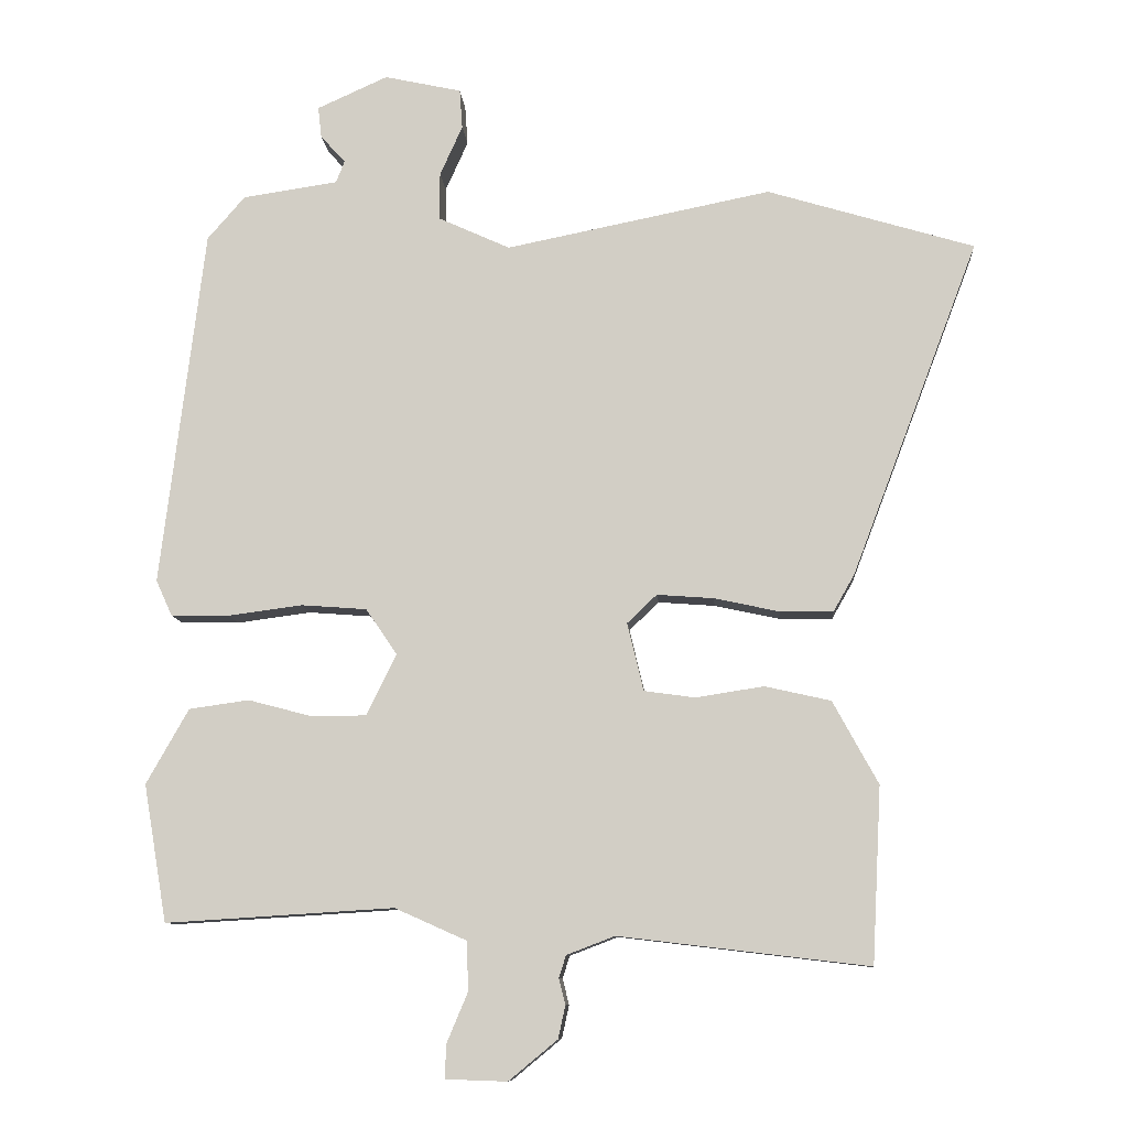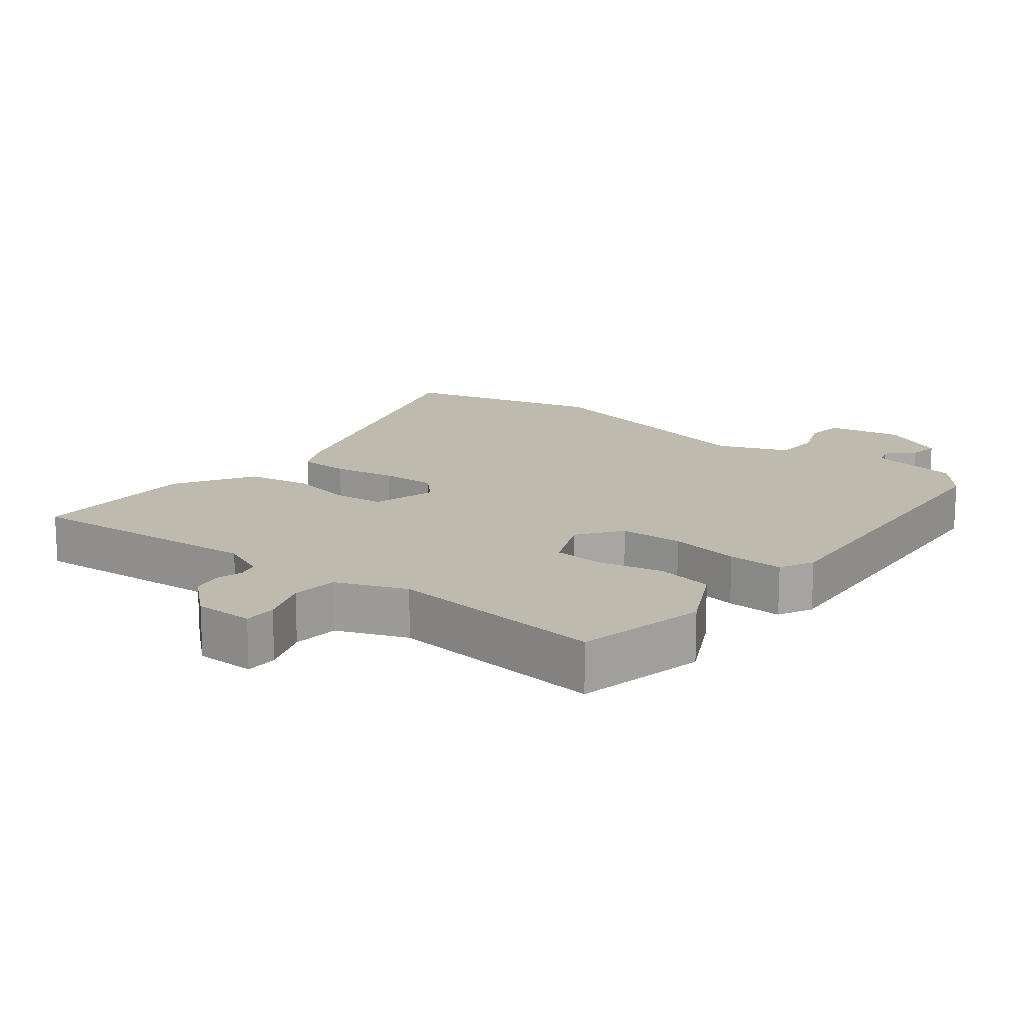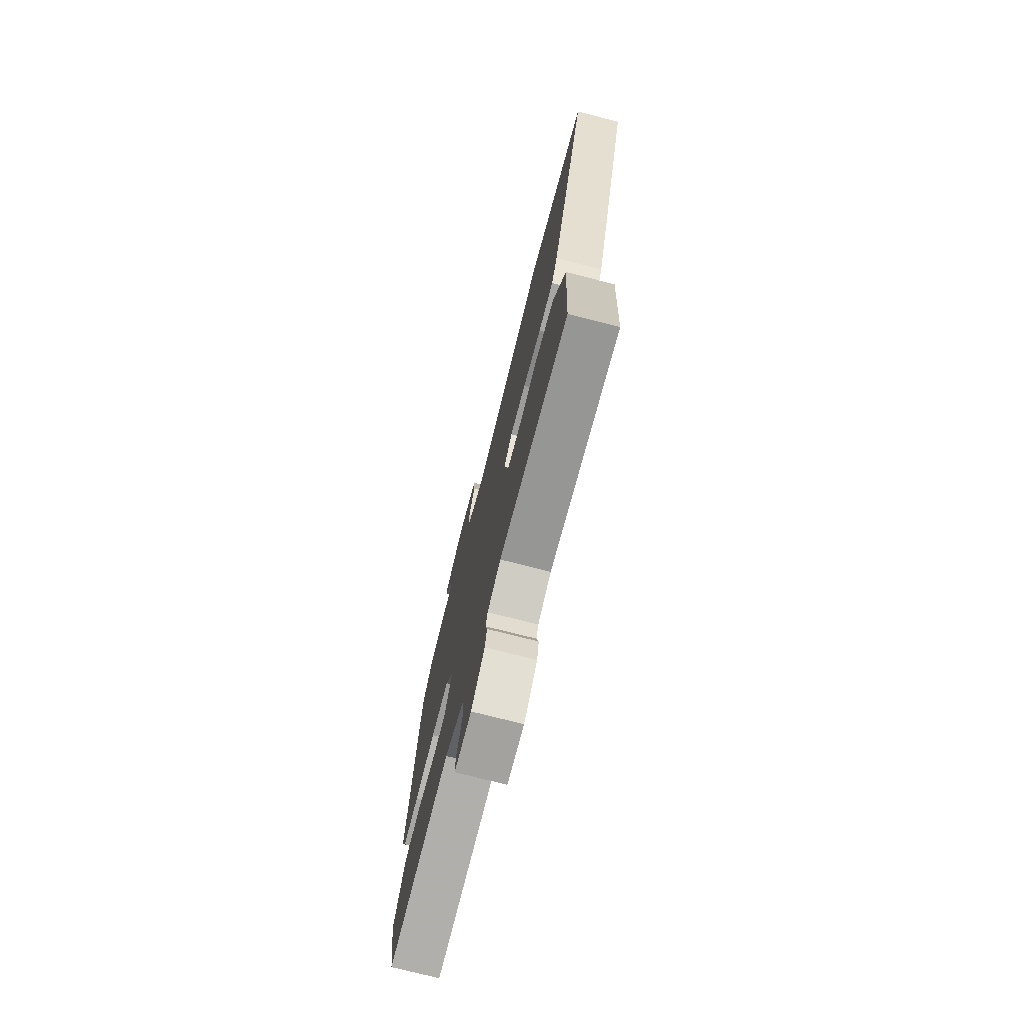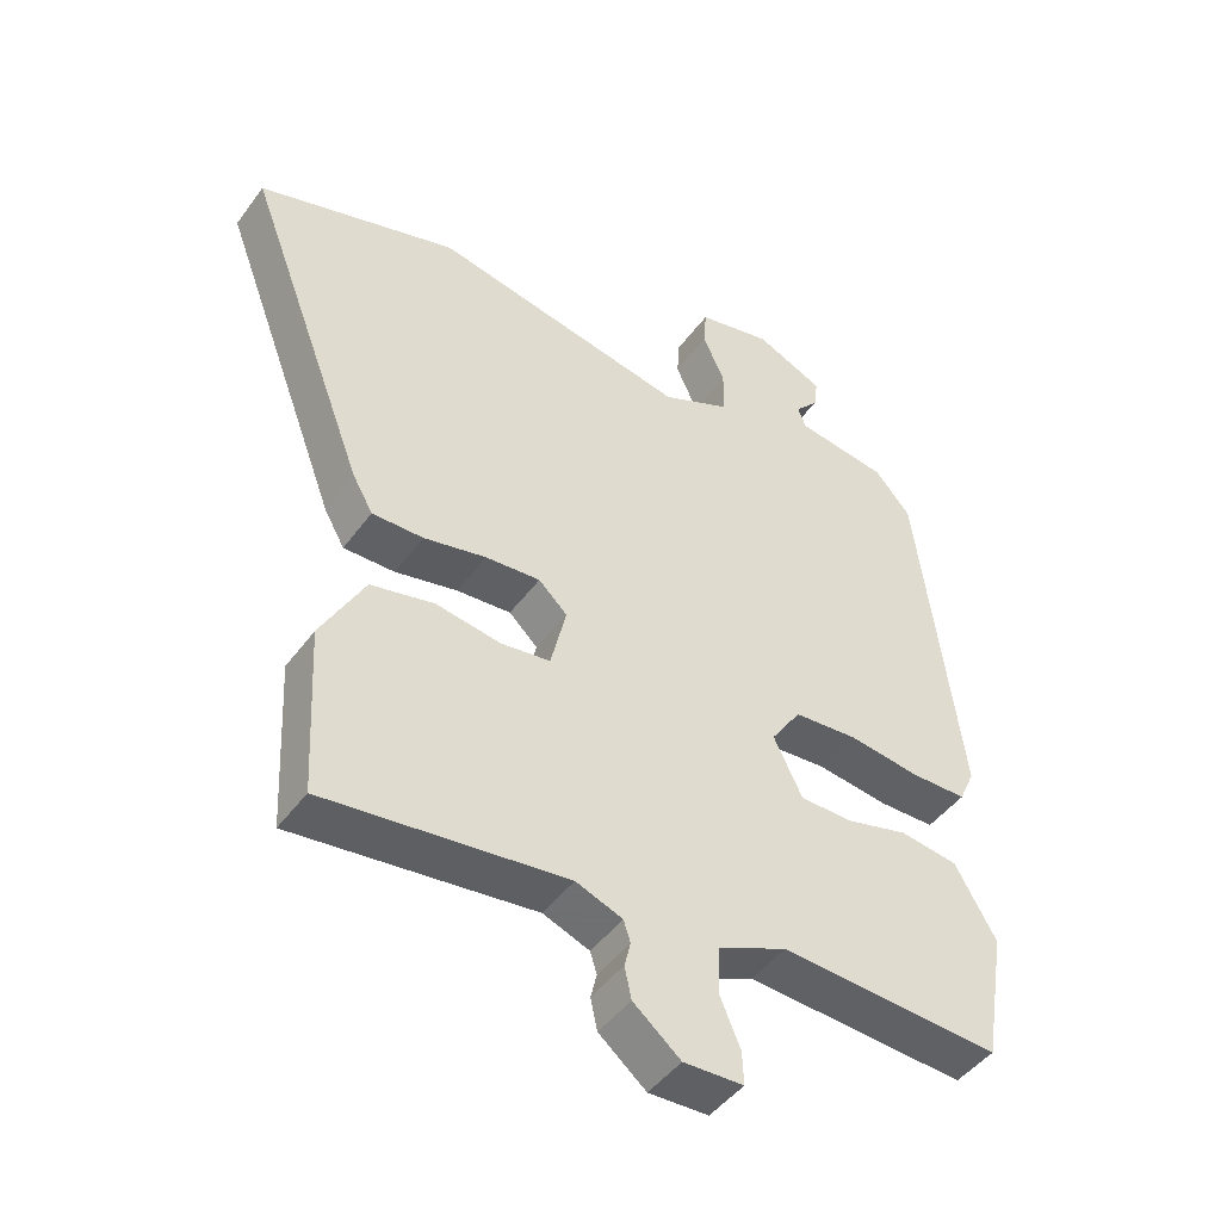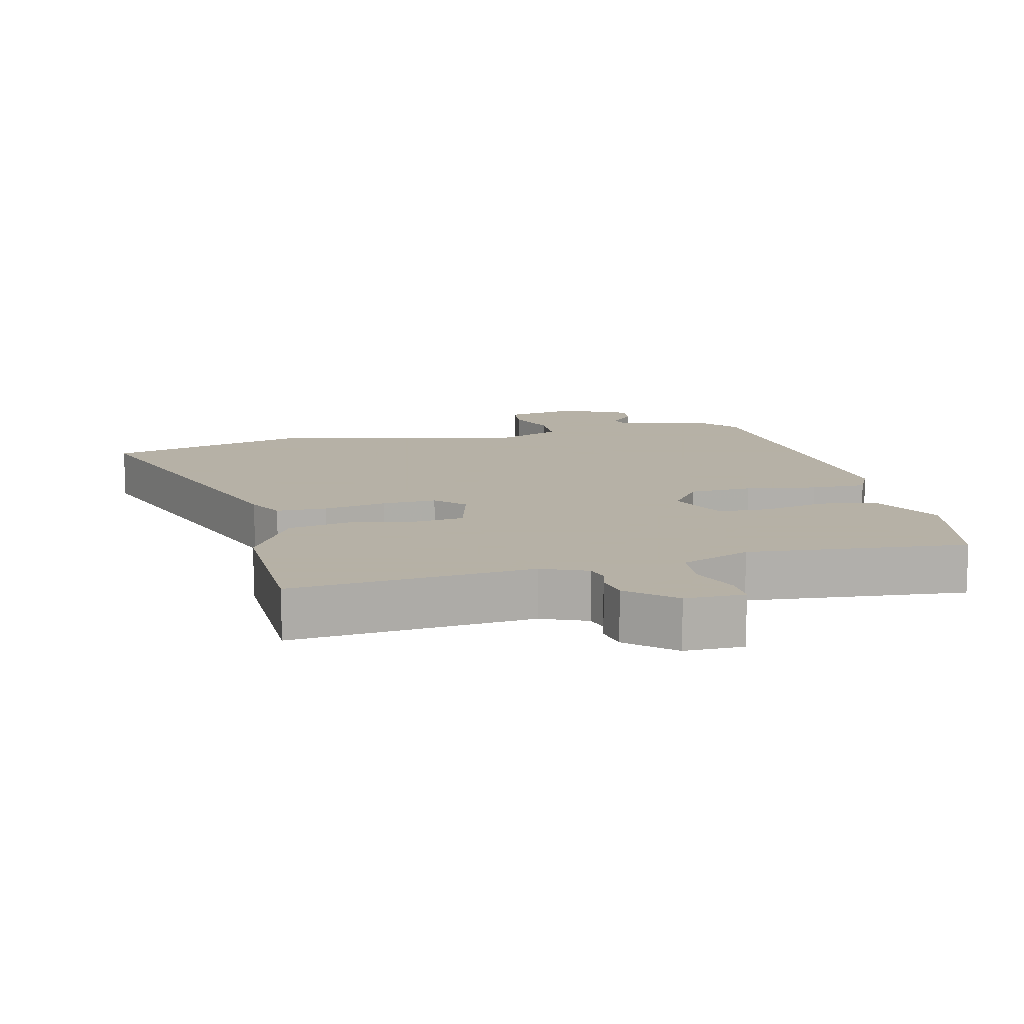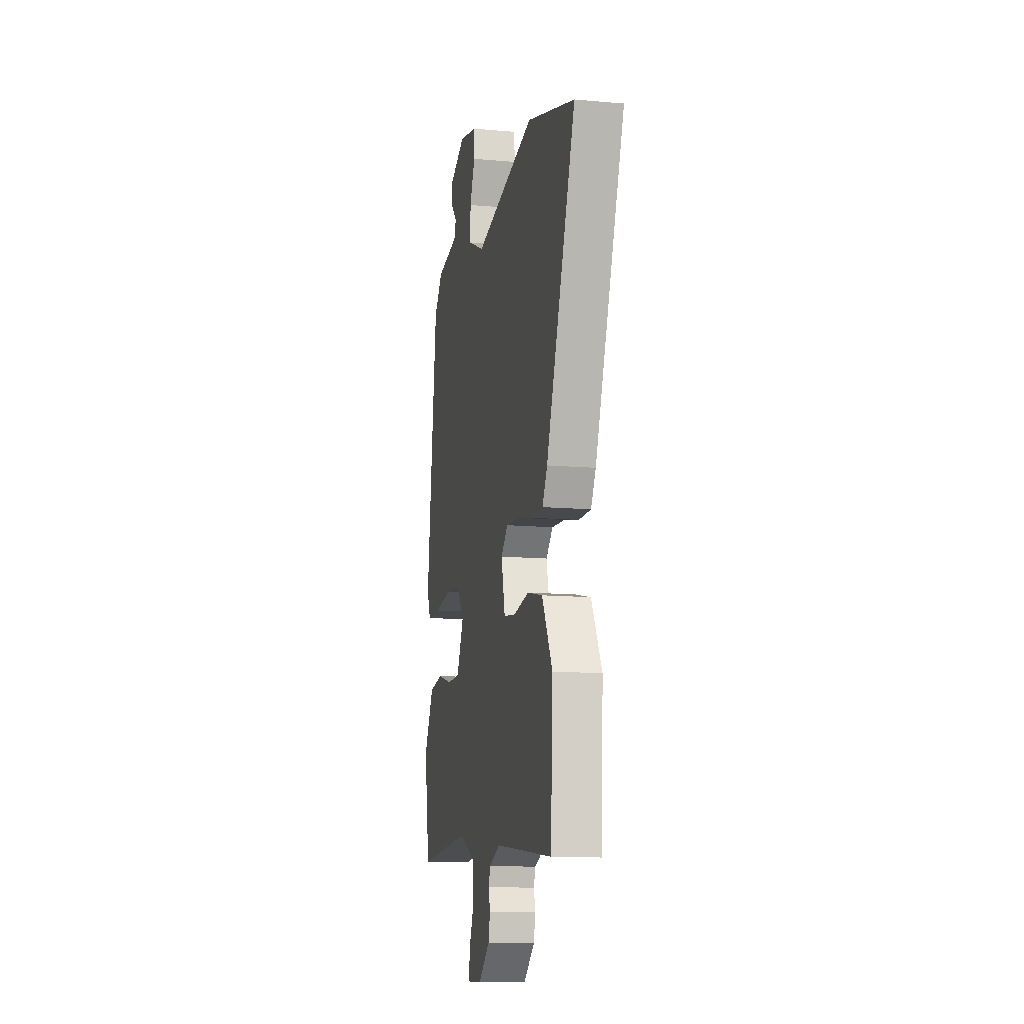
<metadata>
{"format":"obj","ext":"obj","renderer":"f3d","projection":"perspective","resolution":1024,"background":"white","views":[{"elev":-9.7,"azim":4.3,"up":"+Z"},{"elev":15.4,"azim":-139.4,"up":"+Y"},{"elev":-74.5,"azim":75.7,"up":"+Z"},{"elev":-46.1,"azim":145.9,"up":"+Z"},{"elev":12.1,"azim":168.3,"up":"+Y"},{"elev":-12.7,"azim":78.3,"up":"+Z"}]}
</metadata>
<code>
v 0.378 0.07 0.537
v 0.67 0.07 0.449
v 0.491 0.07 -0.023
v 0.461 0.07 -0.076
v 0.386 0.07 -0.075
v 0.294 0.07 -0.055
v 0.214 0.07 -0.049
v 0.172 0.07 -0.089
v 0.195 0.07 -0.185
v 0.267 0.07 -0.195
v 0.363 0.07 -0.18
v 0.456 0.07 -0.201
v 0.52 0.07 -0.318
v 0.507 0.07 -0.566
v 0.154 0.07 -0.524
v 0.086 0.07 -0.55
v 0.076 0.07 -0.581
v 0.085 0.07 -0.618
v 0.075 0.07 -0.664
v 0.006 0.07 -0.721
v -0.081 0.07 -0.718
v -0.079 0.07 -0.67
v -0.049 0.07 -0.599
v -0.052 0.07 -0.53
v -0.153 0.07 -0.485
v -0.476 0.07 -0.505
v -0.509 0.07 -0.311
v -0.449 0.07 -0.205
v -0.364 0.07 -0.193
v -0.273 0.07 -0.217
v -0.196 0.07 -0.216
v -0.154 0.07 -0.13
v -0.198 0.07 -0.065
v -0.291 0.07 -0.058
v -0.396 0.07 -0.072
v -0.478 0.07 -0.071
v -0.501 0.07 -0.02
v -0.439 0.07 0.486
v -0.386 0.07 0.547
v -0.251 0.07 0.567
v -0.239 0.07 0.598
v -0.274 0.07 0.637
v -0.279 0.07 0.681
v -0.179 0.07 0.726
v -0.07 0.07 0.702
v -0.066 0.07 0.646
v -0.098 0.07 0.575
v -0.098 0.07 0.508
v 0.003 0.07 0.462
v 0.378 0 0.537
v 0.67 0 0.449
v 0.491 0 -0.023
v 0.461 0 -0.076
v 0.386 0 -0.075
v 0.294 0 -0.055
v 0.214 0 -0.049
v 0.172 0 -0.089
v 0.195 0 -0.185
v 0.267 0 -0.195
v 0.363 0 -0.18
v 0.456 0 -0.201
v 0.52 0 -0.318
v 0.507 0 -0.566
v 0.154 0 -0.524
v 0.086 0 -0.55
v 0.076 0 -0.581
v 0.085 0 -0.618
v 0.075 0 -0.664
v 0.006 0 -0.721
v -0.081 0 -0.718
v -0.079 0 -0.67
v -0.049 0 -0.599
v -0.052 0 -0.53
v -0.153 0 -0.485
v -0.476 0 -0.505
v -0.509 0 -0.311
v -0.449 0 -0.205
v -0.364 0 -0.193
v -0.273 0 -0.217
v -0.196 0 -0.216
v -0.154 0 -0.13
v -0.198 0 -0.065
v -0.291 0 -0.058
v -0.396 0 -0.072
v -0.478 0 -0.071
v -0.501 0 -0.02
v -0.439 0 0.486
v -0.386 0 0.547
v -0.251 0 0.567
v -0.239 0 0.598
v -0.274 0 0.637
v -0.279 0 0.681
v -0.179 0 0.726
v -0.07 0 0.702
v -0.066 0 0.646
v -0.098 0 0.575
v -0.098 0 0.508
v 0.003 0 0.462
f 45 46 47
f 44 45 47
f 43 44 47
f 42 43 47
f 41 42 47
f 40 41 47 48
f 40 48 49
f 39 40 49
f 38 39 49
f 37 38 49
f 36 37 49
f 35 36 49
f 34 35 49
f 28 29 30
f 27 28 30
f 26 27 30
f 25 26 30
f 24 25 30 31
f 21 22 23
f 20 21 23
f 19 20 23
f 18 19 23
f 17 18 23
f 16 17 23 24
f 24 31 32
f 16 24 32
f 15 16 32
f 13 14 15
f 12 13 15
f 11 12 15
f 10 11 15
f 4 5 6
f 3 4 6
f 2 3 6
f 1 2 6
f 49 1 6
f 49 6 7
f 49 7 8
f 34 49 8
f 33 34 8
f 32 33 8 9
f 15 32 9
f 9 10 15
f 96 95 94
f 96 94 93
f 96 93 92
f 96 92 91
f 96 91 90
f 97 96 90 89
f 98 97 89
f 98 89 88
f 98 88 87
f 98 87 86
f 98 86 85
f 98 85 84
f 98 84 83
f 79 78 77
f 79 77 76
f 79 76 75
f 79 75 74
f 80 79 74 73
f 72 71 70
f 72 70 69
f 72 69 68
f 72 68 67
f 72 67 66
f 73 72 66 65
f 81 80 73
f 81 73 65
f 81 65 64
f 64 63 62
f 64 62 61
f 64 61 60
f 64 60 59
f 55 54 53
f 55 53 52
f 55 52 51
f 55 51 50
f 55 50 98
f 56 55 98
f 57 56 98
f 57 98 83
f 57 83 82
f 58 57 82 81
f 58 81 64
f 64 59 58
f 1 50 51 2
f 2 51 52 3
f 3 52 53 4
f 4 53 54 5
f 5 54 55 6
f 6 55 56 7
f 7 56 57 8
f 8 57 58 9
f 9 58 59 10
f 10 59 60 11
f 11 60 61 12
f 12 61 62 13
f 13 62 63 14
f 14 63 64 15
f 15 64 65 16
f 16 65 66 17
f 17 66 67 18
f 18 67 68 19
f 19 68 69 20
f 20 69 70 21
f 21 70 71 22
f 22 71 72 23
f 23 72 73 24
f 24 73 74 25
f 25 74 75 26
f 26 75 76 27
f 27 76 77 28
f 28 77 78 29
f 29 78 79 30
f 30 79 80 31
f 31 80 81 32
f 32 81 82 33
f 33 82 83 34
f 34 83 84 35
f 35 84 85 36
f 36 85 86 37
f 37 86 87 38
f 38 87 88 39
f 39 88 89 40
f 40 89 90 41
f 41 90 91 42
f 42 91 92 43
f 43 92 93 44
f 44 93 94 45
f 45 94 95 46
f 46 95 96 47
f 47 96 97 48
f 48 97 98 49
f 49 98 50 1

</code>
